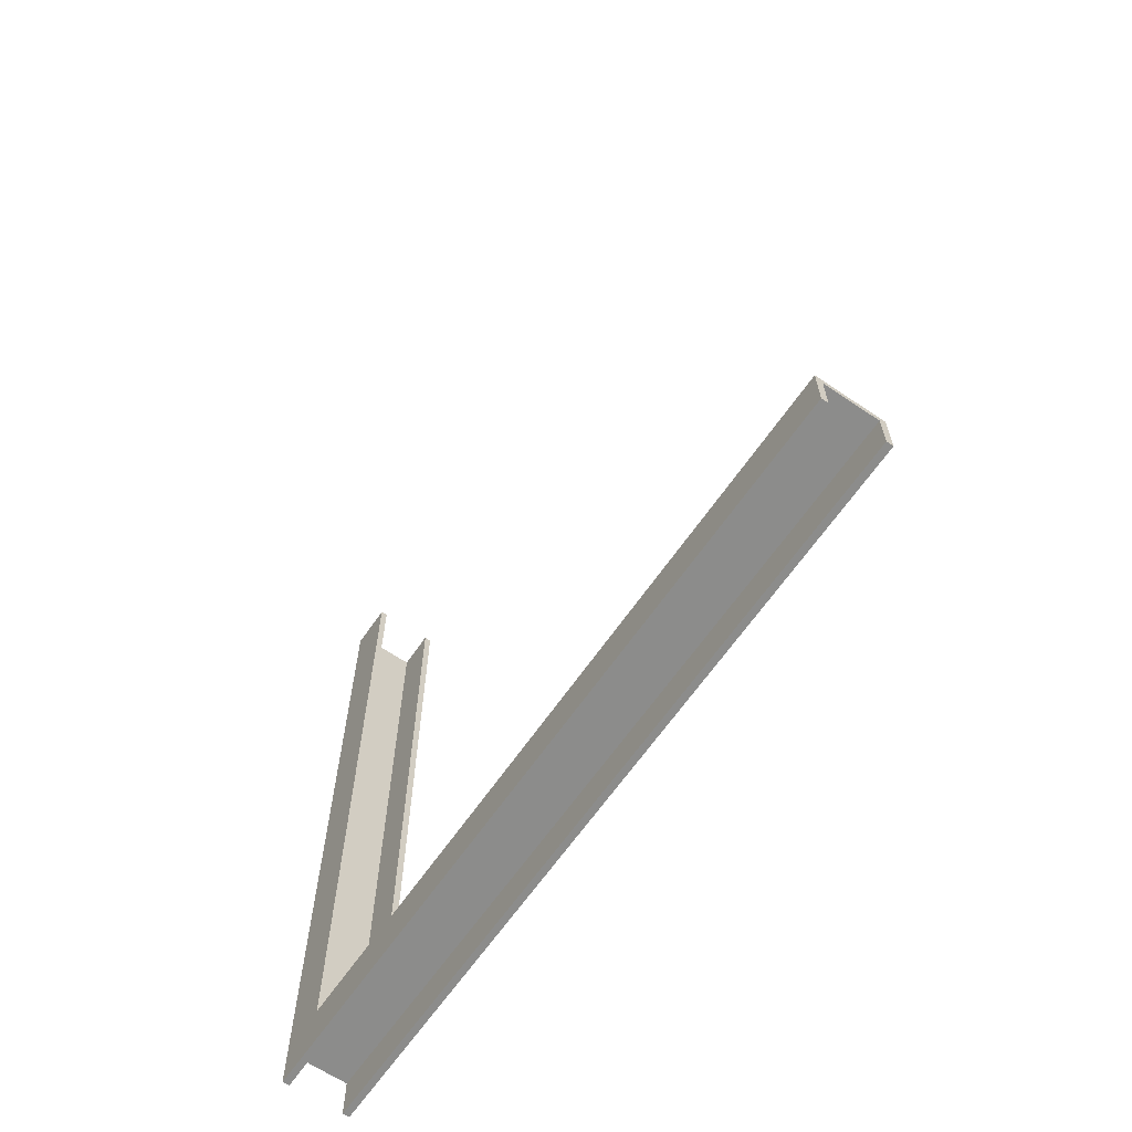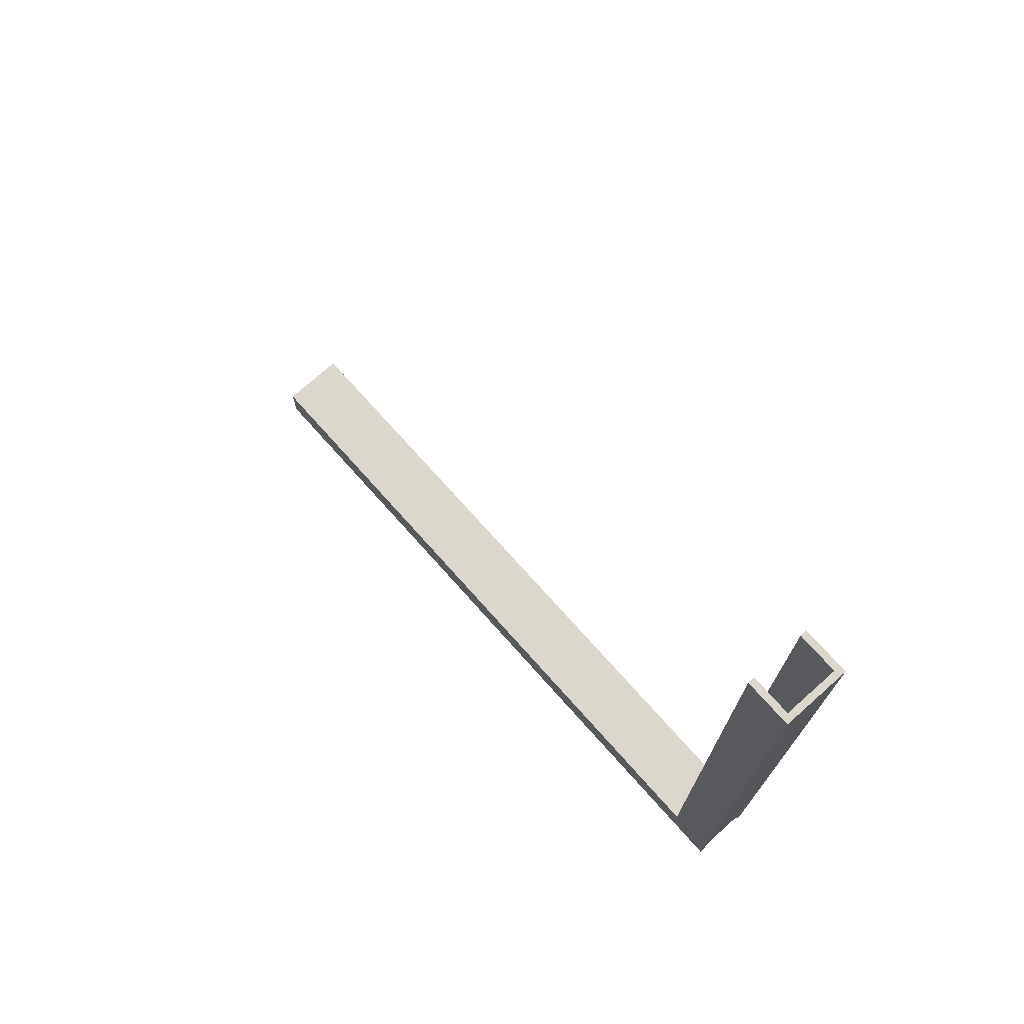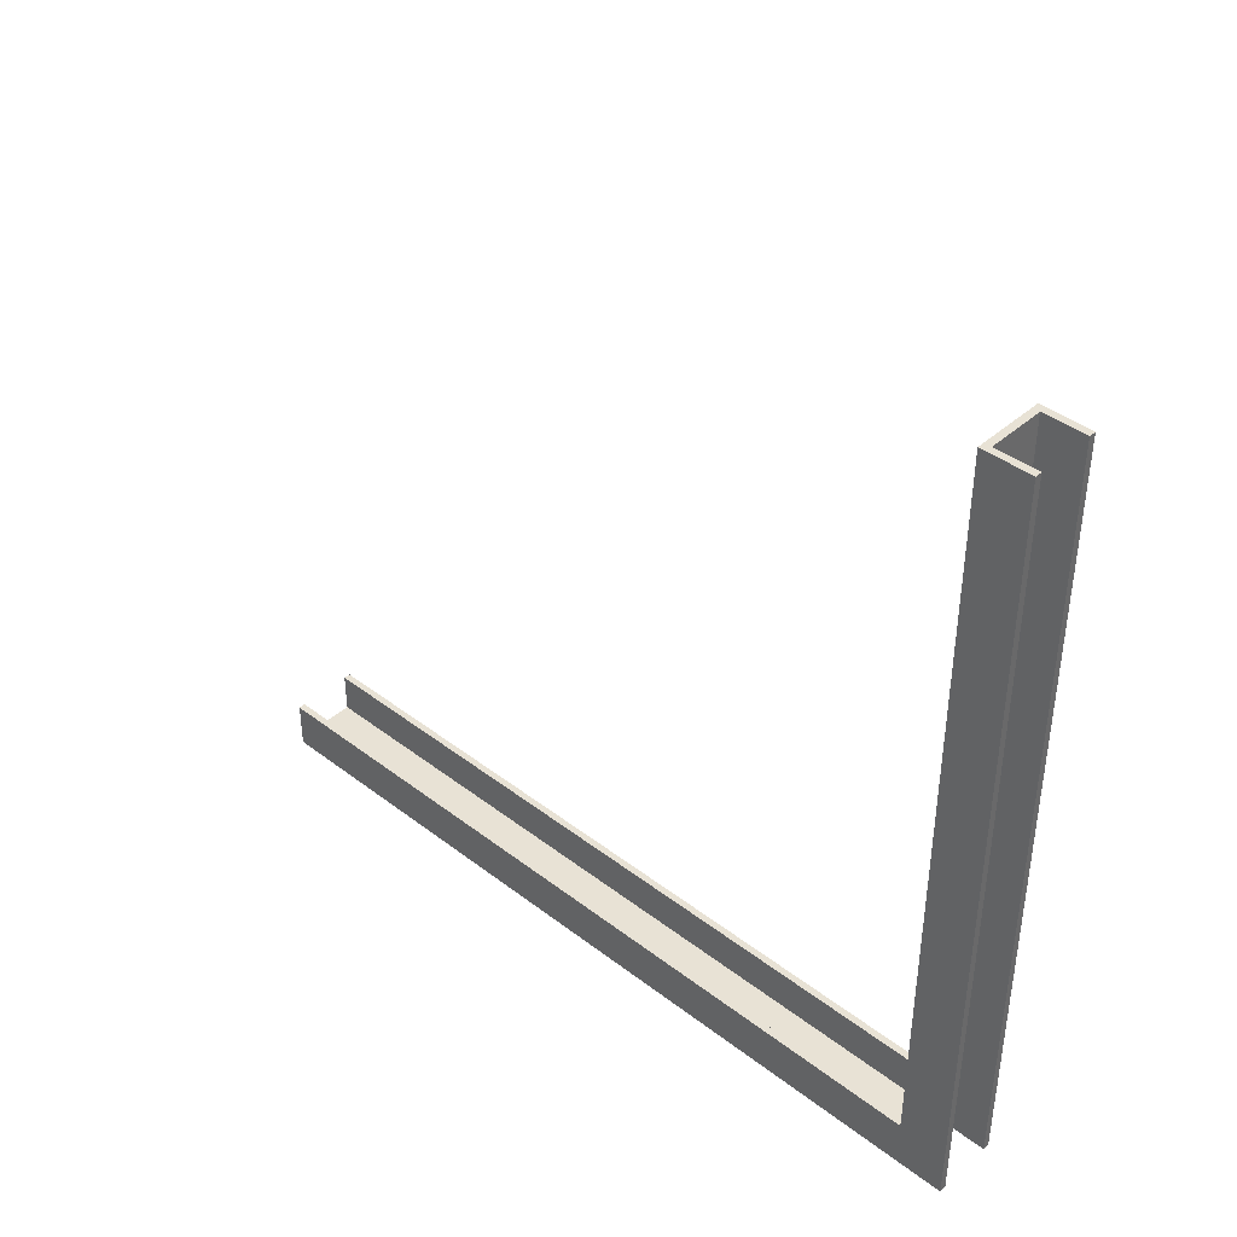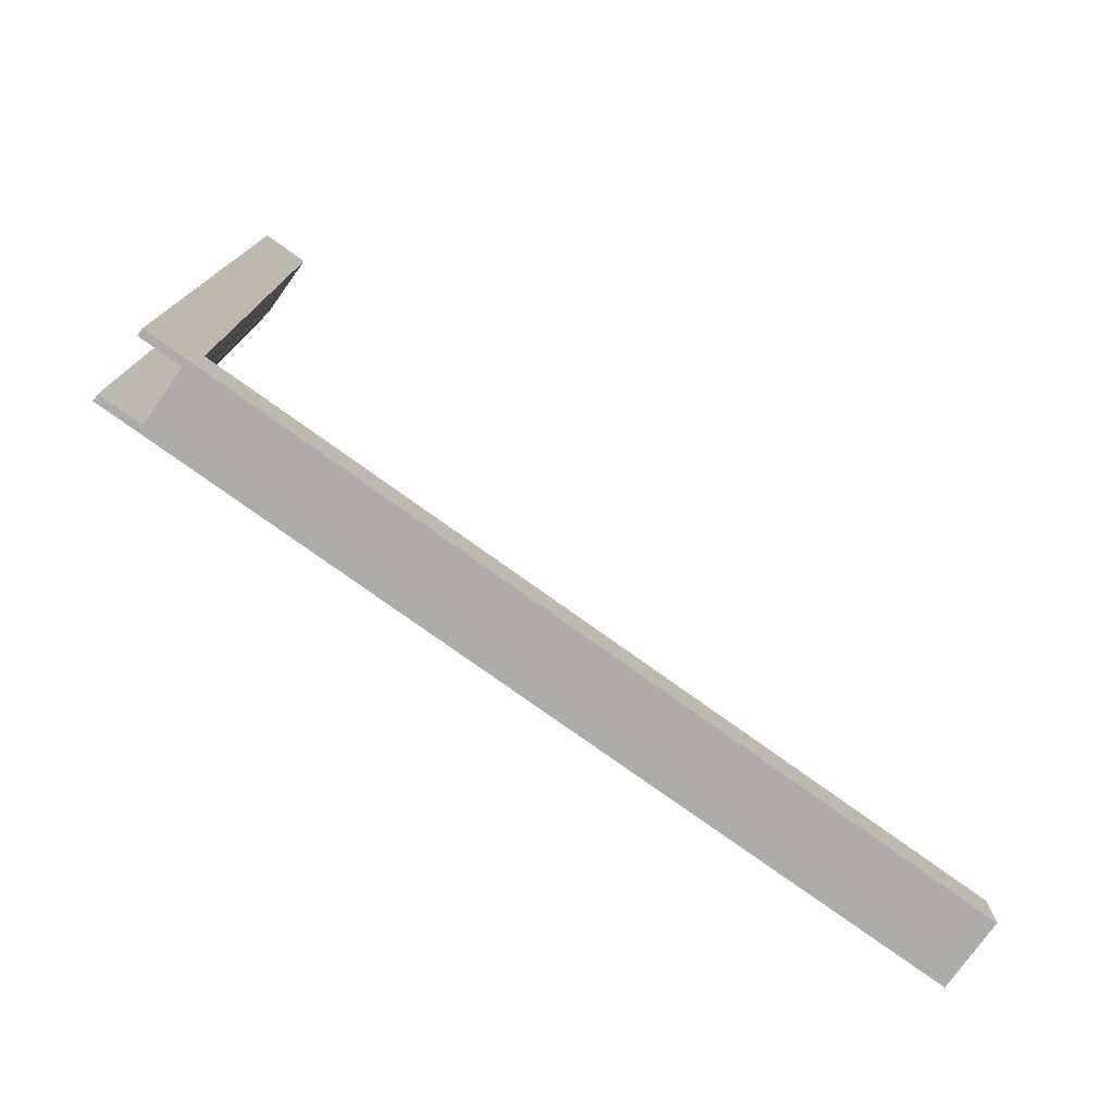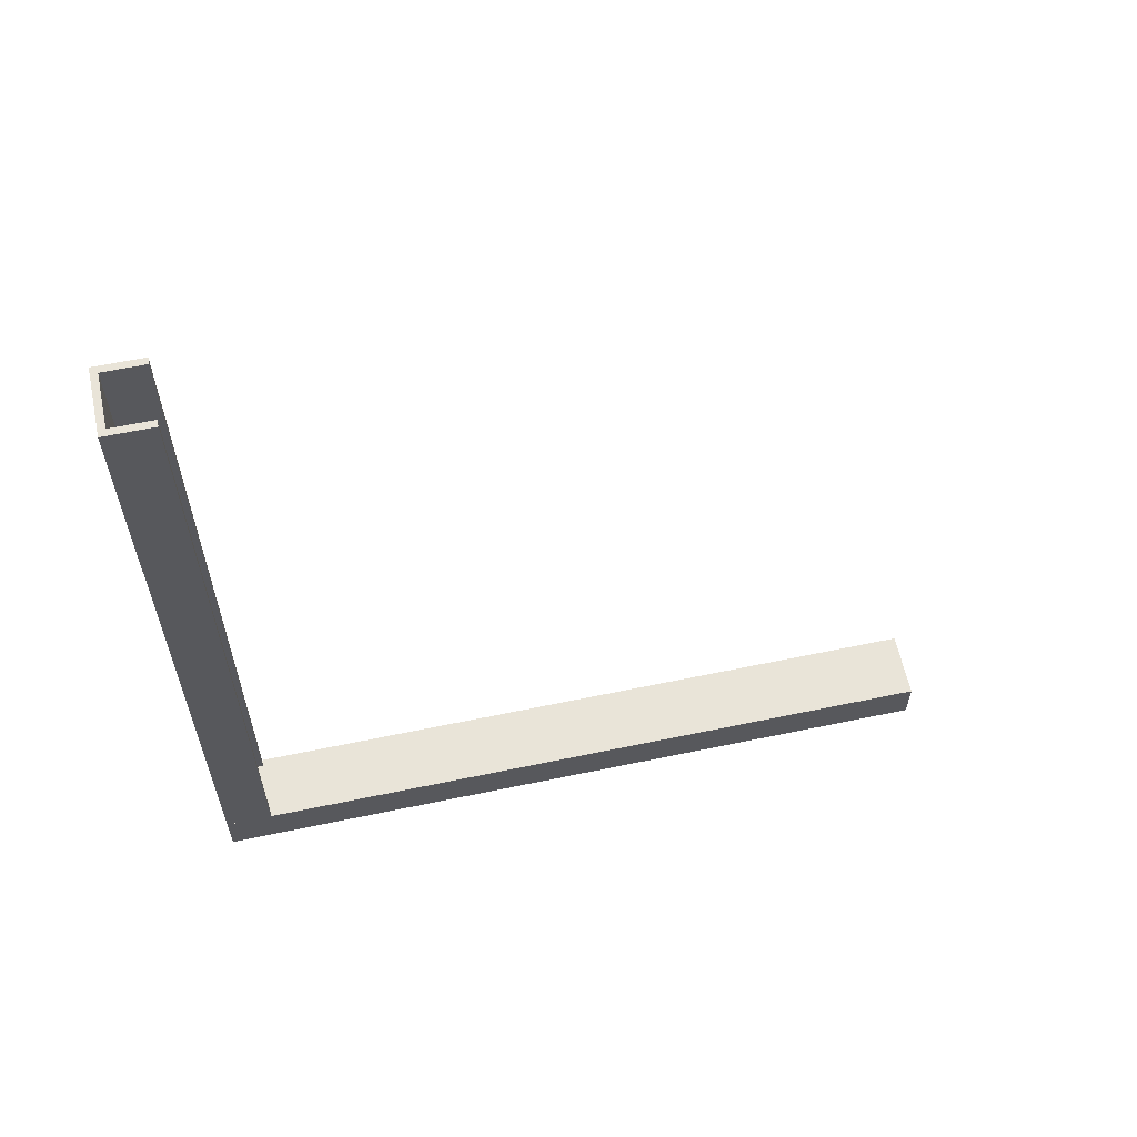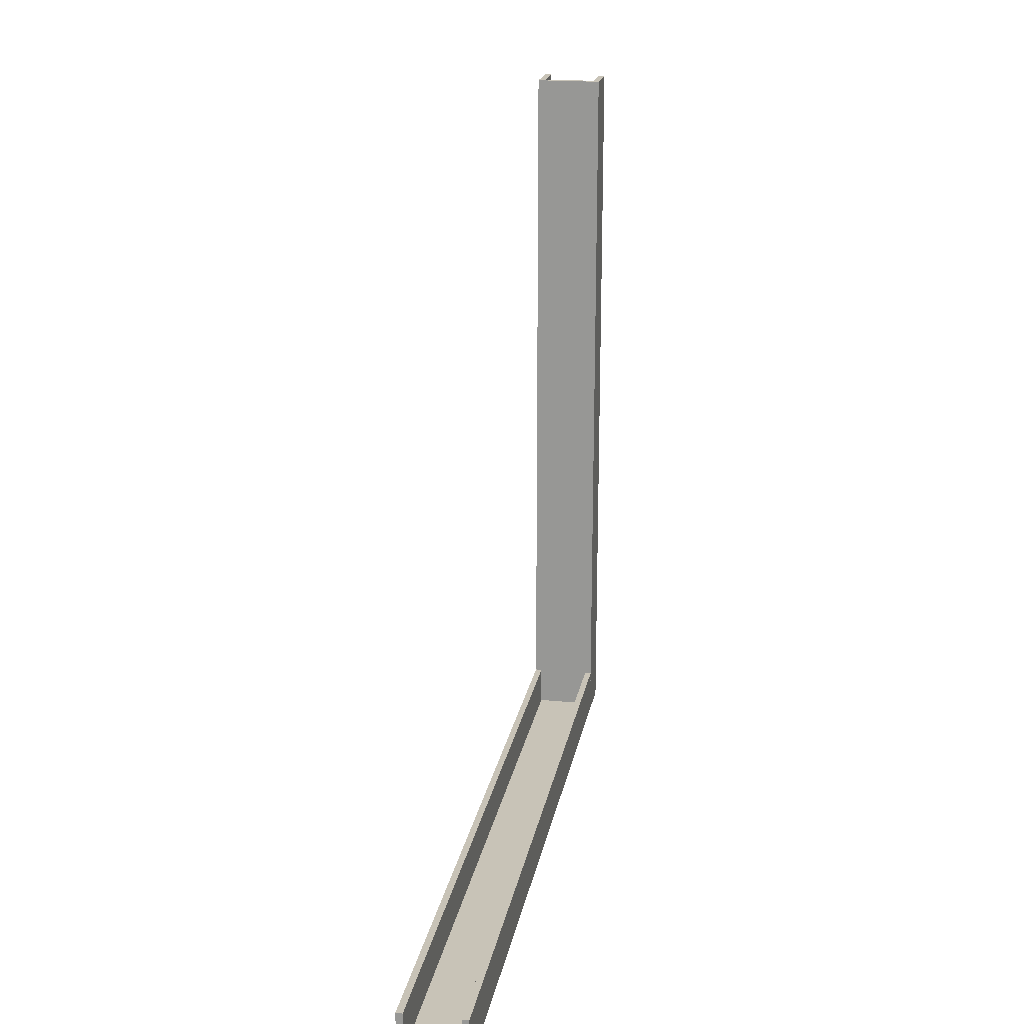
<metadata>
{"format":"obj","ext":"obj","renderer":"f3d","projection":"perspective","resolution":1024,"background":"white","views":[{"elev":-64.1,"azim":-34.4,"up":"+Y"},{"elev":73.1,"azim":138.3,"up":"+Y"},{"elev":40.7,"azim":-46.9,"up":"+Z"},{"elev":-76.9,"azim":54.3,"up":"+Z"},{"elev":60.4,"azim":-102.1,"up":"+Y"},{"elev":19.8,"azim":-169.9,"up":"+Z"}]}
</metadata>
<code>
v 0 0 0.7
v 0.1 0 0.7
v 0.1 11.3 0.7
v 0 11.3 0.7
v 0 0 0
v 0 0 0.7
v 0 11.3 0.7
v 0 11.3 0
v 1 0 0
v 0 0 0
v 0 11.3 0
v 1 11.3 0
v 1 0 0.7
v 1 0 0
v 1 11.3 0
v 1 11.3 0.7
v 0.9 0 0.7
v 1 0 0.7
v 1 11.3 0.7
v 0.9 11.3 0.7
v 0.9 0 0.1
v 0.9 0 0.7
v 0.9 11.3 0.7
v 0.9 11.3 0.1
v 0.1 0 0.1
v 0.9 0 0.1
v 0.9 11.3 0.1
v 0.1 11.3 0.1
v 0.1 0 0.7
v 0.1 0 0.1
v 0.1 11.3 0.1
v 0.1 11.3 0.7
v 0.1 11.3 0.7
v 0.1 11.3 0.1
v 0.9 11.3 0.1
v 0.9 11.3 0.7
v 1 11.3 0.7
v 1 11.3 0
v 0 11.3 0
v 0 11.3 0.7
v 0.1 0 0.1
v 0.1 0 0.7
v 0 0 0.7
v 0 0 0
v 1 0 0
v 1 0 0.7
v 0.9 0 0.7
v 0.9 0 0.1
v 0 0 0
v 0 -0.7 0
v 0 -0.7 11.3
v 0 0 11.3
v 1 0 0
v 0 0 0
v 0 0 11.3
v 1 0 11.3
v 1 -0.7 0
v 1 0 0
v 1 0 11.3
v 1 -0.7 11.3
v 0.9 -0.7 0
v 1 -0.7 0
v 1 -0.7 11.3
v 0.9 -0.7 11.3
v 0.9 -0.1 0
v 0.9 -0.7 0
v 0.9 -0.7 11.3
v 0.9 -0.1 11.3
v 0.1 -0.1 0
v 0.9 -0.1 0
v 0.9 -0.1 11.3
v 0.1 -0.1 11.3
v 0.1 -0.7 0
v 0.1 -0.1 0
v 0.1 -0.1 11.3
v 0.1 -0.7 11.3
v 0 -0.7 0
v 0.1 -0.7 0
v 0.1 -0.7 11.3
v 0 -0.7 11.3
v 0 -0.7 11.3
v 0.1 -0.7 11.3
v 0.1 -0.1 11.3
v 0.9 -0.1 11.3
v 0.9 -0.7 11.3
v 1 -0.7 11.3
v 1 0 11.3
v 0 0 11.3
v 0.1 -0.7 0
v 0 -0.7 0
v 0 0 0
v 1 0 0
v 1 -0.7 0
v 0.9 -0.7 0
v 0.9 -0.1 0
v 0.1 -0.1 0
g 67cfc500-e2e2-11ea-a7cb-54bf646e7e1f
f 1 2 4
f 4 2 3
g 67d14bb0-e2e2-11ea-9577-54bf646e7e1f
f 5 6 8
f 8 6 7
g 67d2ab08-e2e2-11ea-ad62-54bf646e7e1f
f 9 10 12
f 12 10 11
g 67d4589c-e2e2-11ea-b32e-54bf646e7e1f
f 13 14 16
f 16 14 15
g 67d60658-e2e2-11ea-ac5a-54bf646e7e1f
f 17 18 20
f 20 18 19
g 67d78ce2-e2e2-11ea-a2cf-54bf646e7e1f
f 21 22 24
f 24 22 23
g 67d93a5a-e2e2-11ea-83c7-54bf646e7e1f
f 25 26 28
f 28 26 27
g 67db0eee-e2e2-11ea-bc29-54bf646e7e1f
f 29 30 32
f 32 30 31
g 67dce3c6-e2e2-11ea-aee0-54bf646e7e1f
f 33 34 40
f 40 34 39
f 39 34 38
f 38 34 35
f 38 35 37
f 37 35 36
g 67deb868-e2e2-11ea-b539-54bf646e7e1f
f 42 43 41
f 41 43 44
f 41 44 45
f 41 45 48
f 48 45 46
f 48 46 47
g 6872ffd4-e2e2-11ea-8dd8-54bf646e7e1f
f 49 50 52
f 52 50 51
g 6874fb6e-e2e2-11ea-bb11-54bf646e7e1f
f 53 54 56
f 56 54 55
g 68782fc8-e2e2-11ea-9021-54bf646e7e1f
f 57 58 60
f 60 58 59
g 687a5286-e2e2-11ea-8ceb-54bf646e7e1f
f 61 62 64
f 64 62 63
g 687c4e3a-e2e2-11ea-b7d6-54bf646e7e1f
f 65 66 68
f 68 66 67
g 687e49e8-e2e2-11ea-b6a9-54bf646e7e1f
f 69 70 72
f 72 70 71
g 68804594-e2e2-11ea-a556-54bf646e7e1f
f 73 74 76
f 76 74 75
g 68824148-e2e2-11ea-b0e4-54bf646e7e1f
f 77 78 80
f 80 78 79
g 68843cf4-e2e2-11ea-9e1f-54bf646e7e1f
f 82 83 81
f 81 83 88
f 88 83 87
f 87 83 84
f 87 84 86
f 86 84 85
g 688aa534-e2e2-11ea-aa3c-54bf646e7e1f
f 89 90 96
f 96 90 91
f 96 91 92
f 96 92 95
f 95 92 93
f 95 93 94

</code>
